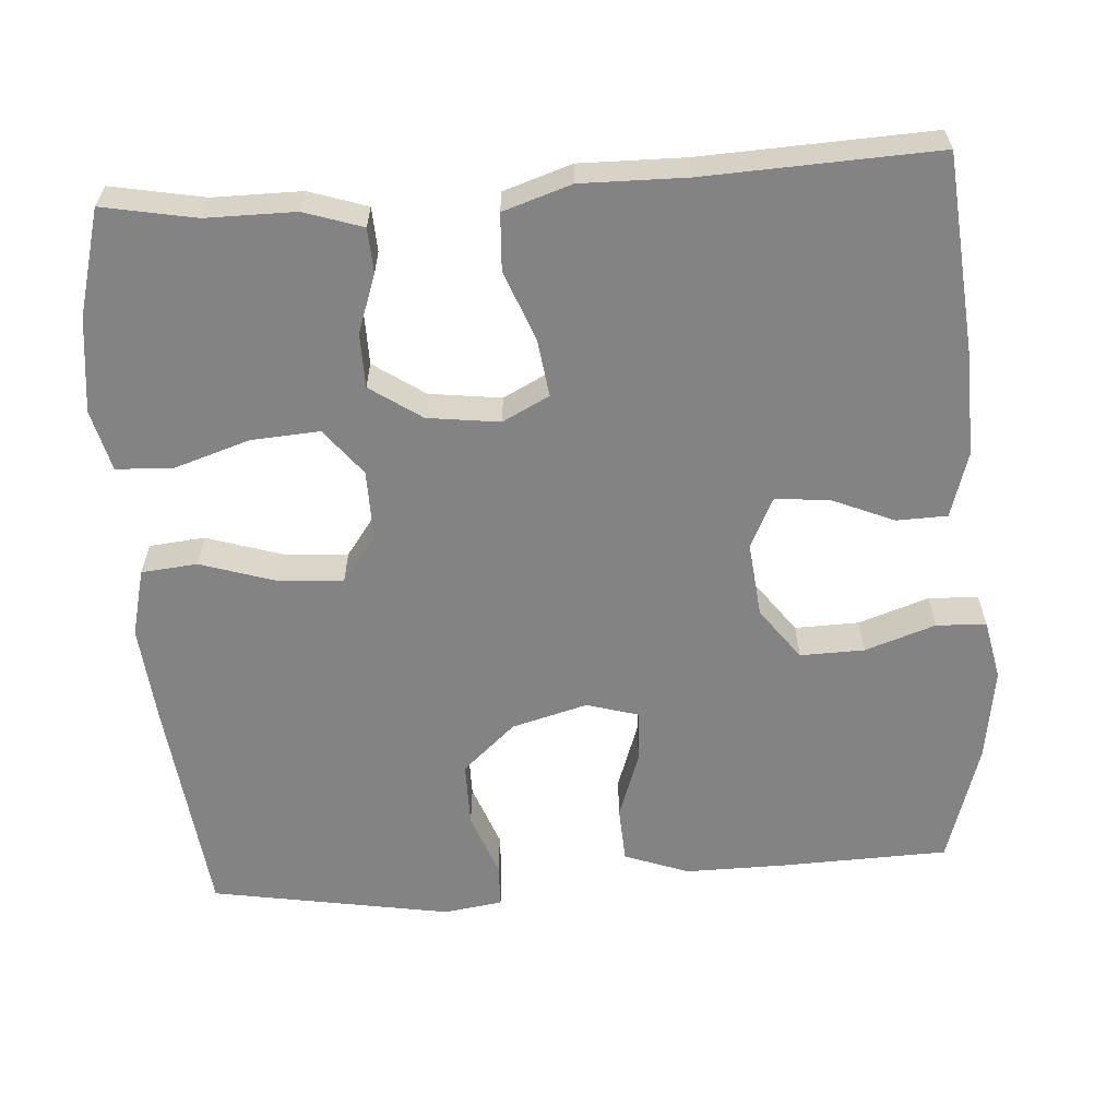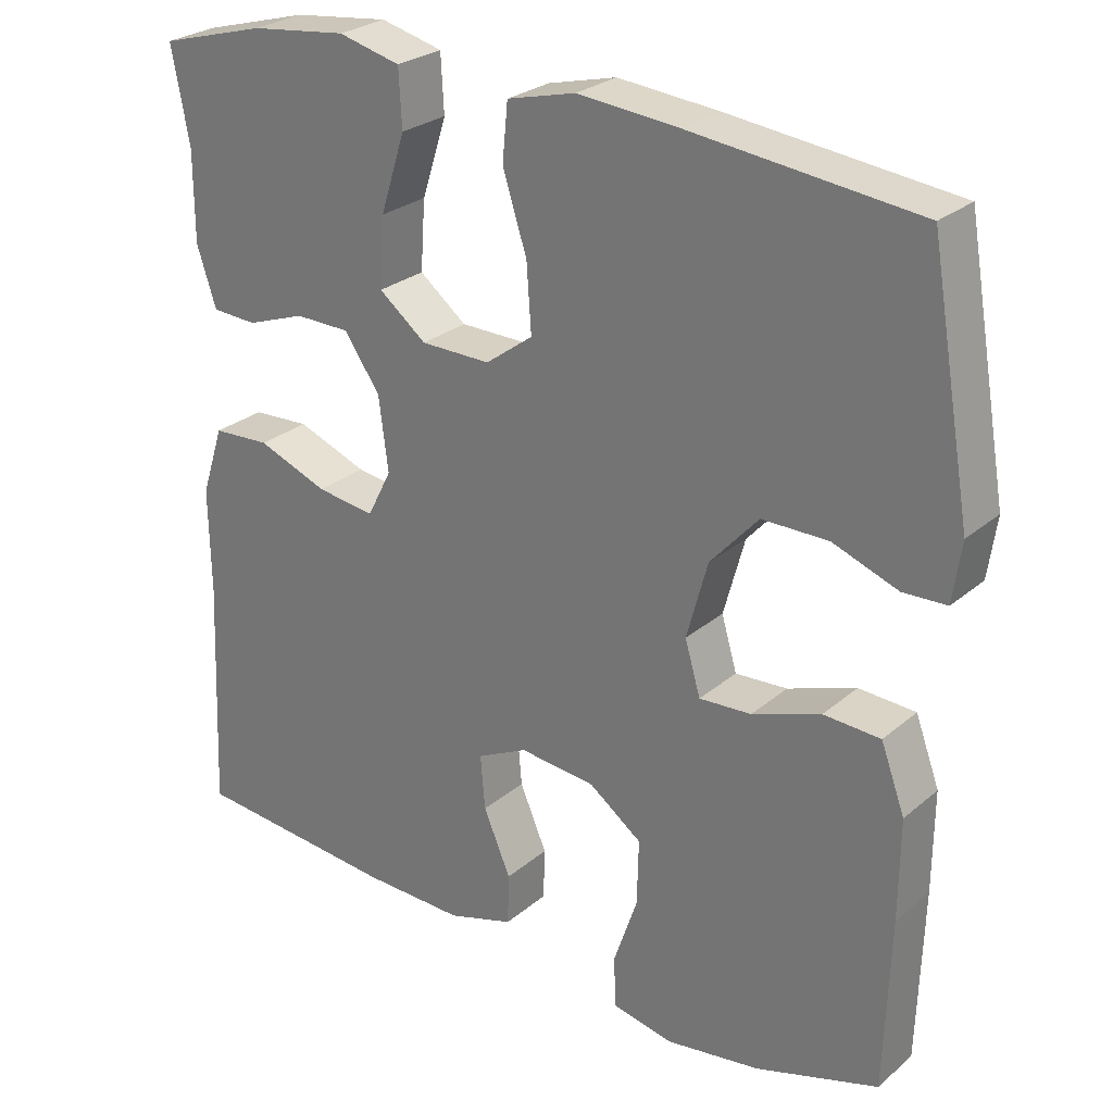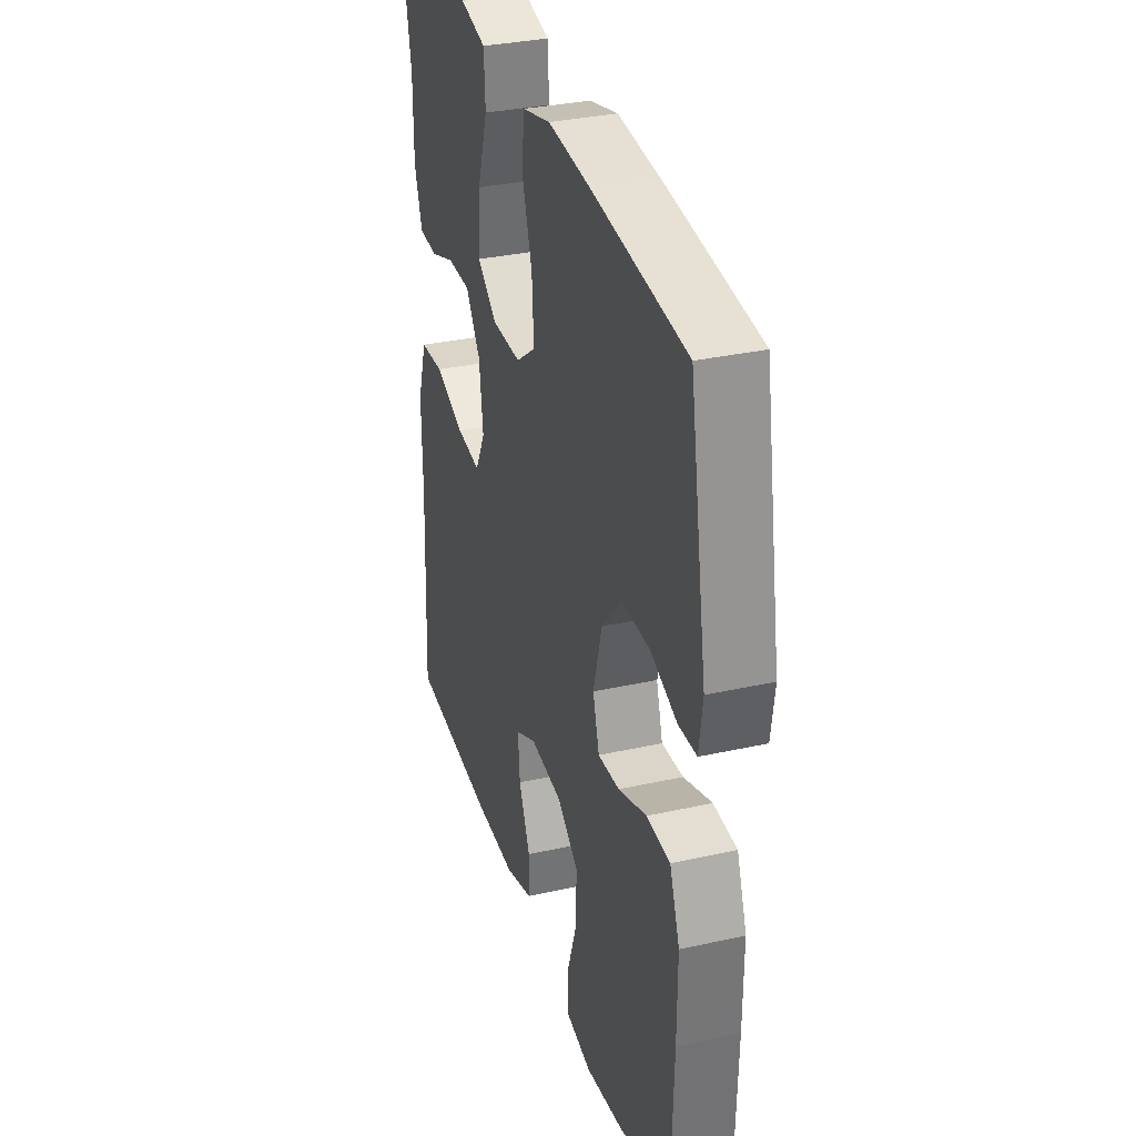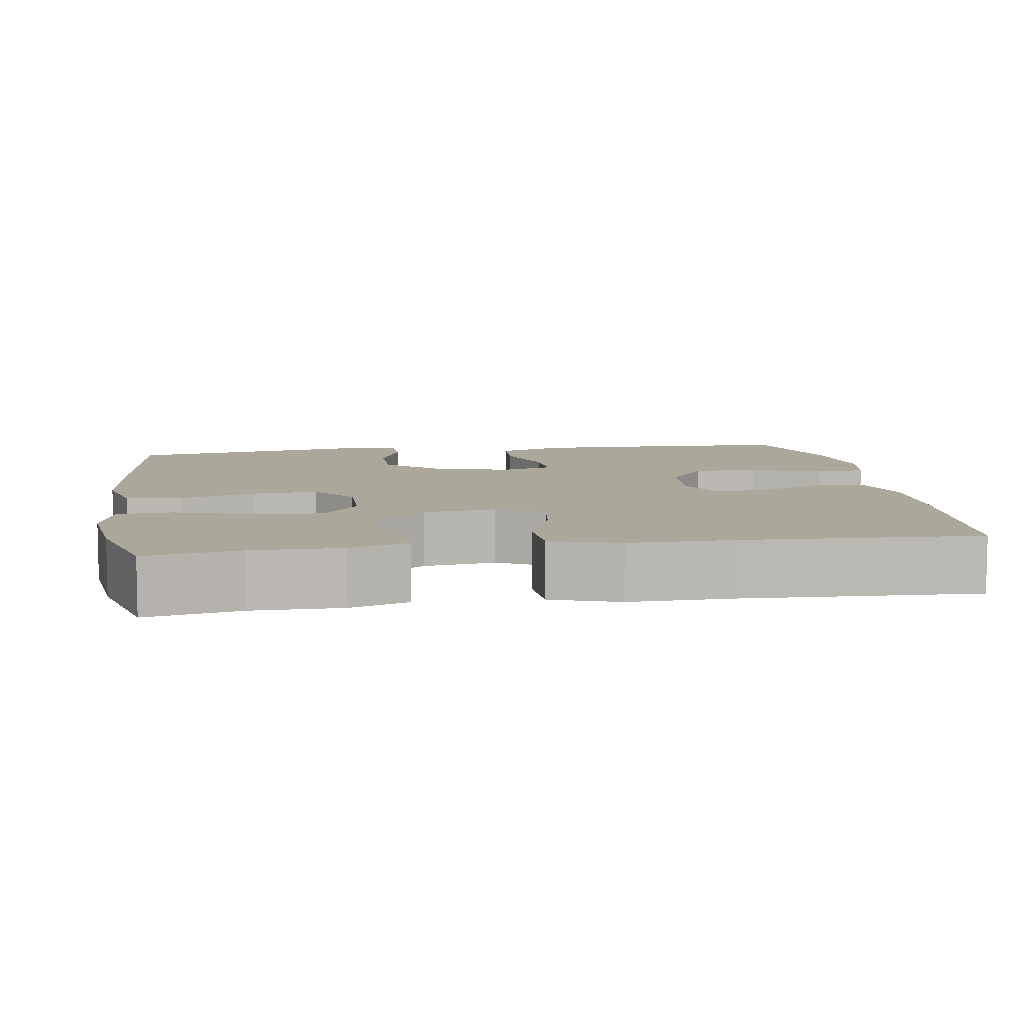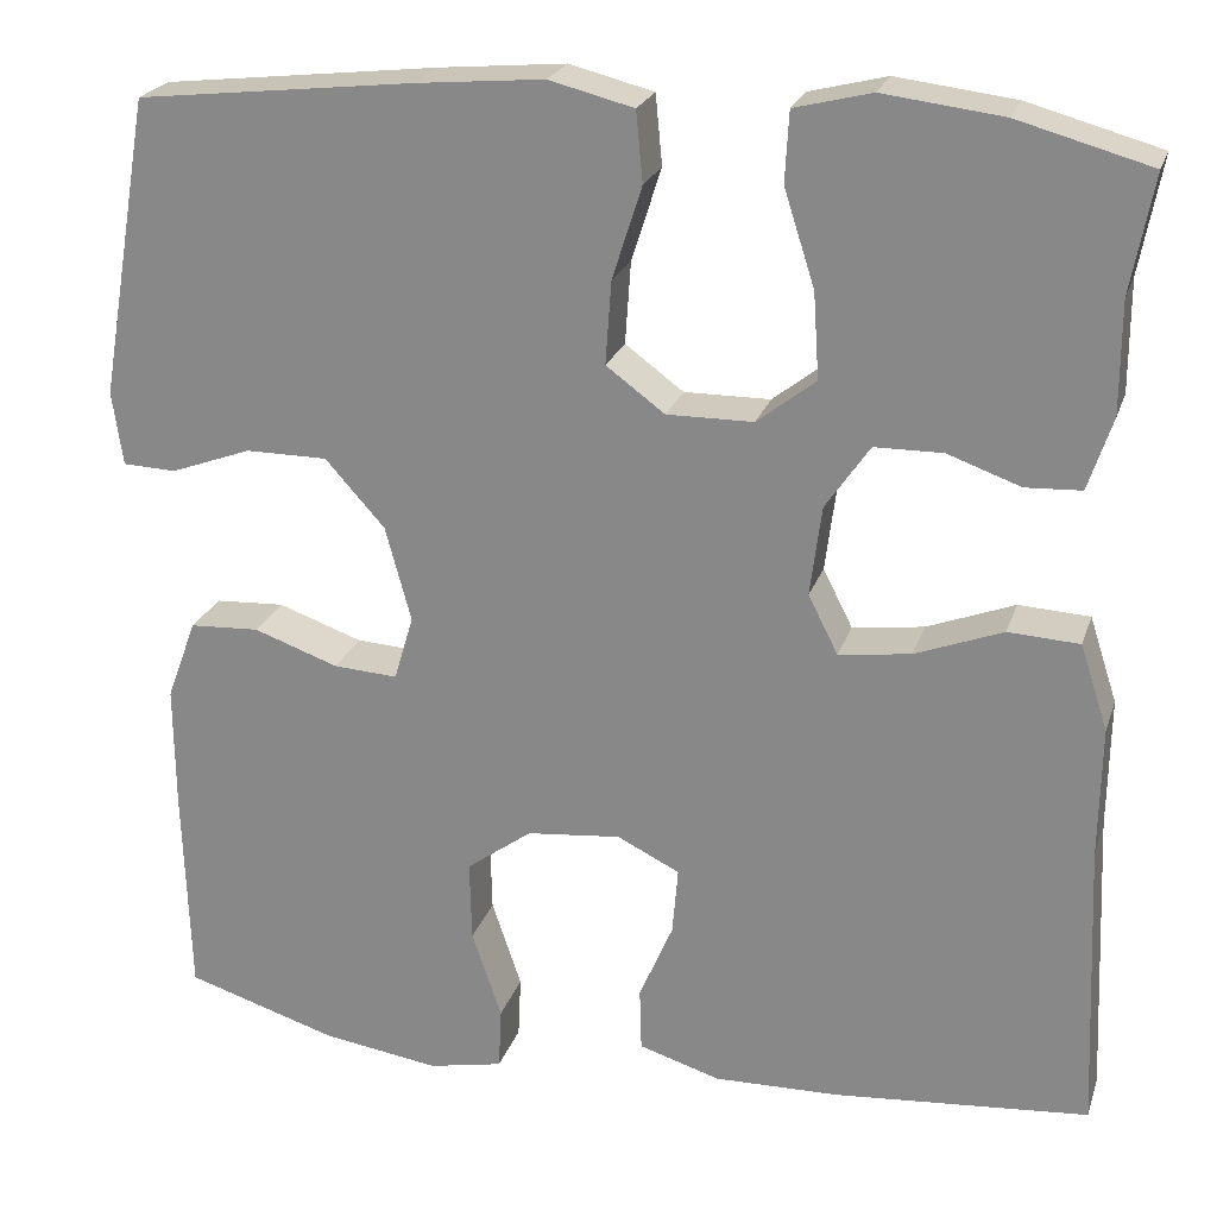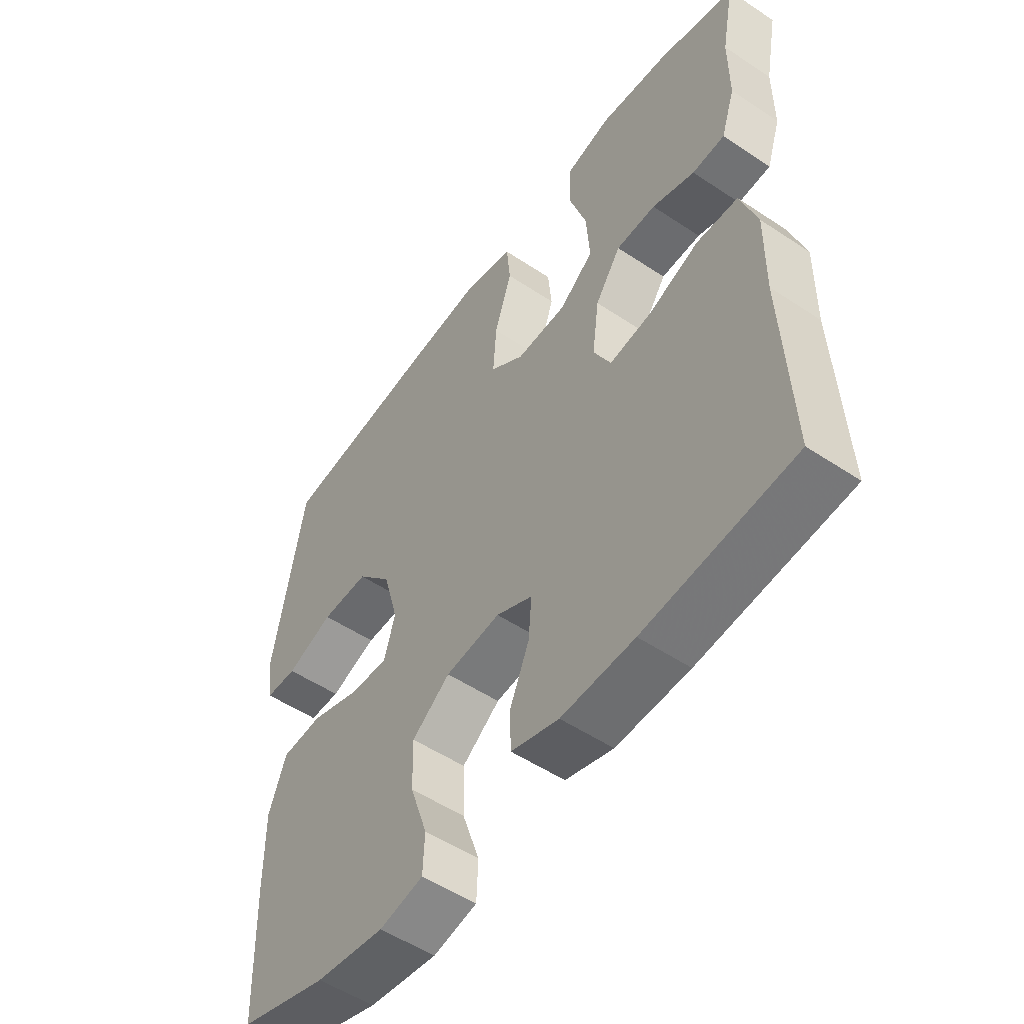
<metadata>
{"format":"obj","ext":"obj","renderer":"f3d","projection":"perspective","resolution":1024,"background":"white","views":[{"elev":-61.0,"azim":94.0,"up":"+Y"},{"elev":26.6,"azim":-142.4,"up":"+Z"},{"elev":32.7,"azim":-107.2,"up":"+Z"},{"elev":8.1,"azim":81.3,"up":"+Y"},{"elev":23.2,"azim":16.2,"up":"+Z"},{"elev":-53.0,"azim":54.5,"up":"+Z"}]}
</metadata>
<code>
v 0.5 0.07 0.5
v 0.477 0.07 0.378
v 0.477 0.07 0.262
v 0.452 0.07 0.186
v 0.394 0.07 0.183
v 0.318 0.07 0.21
v 0.247 0.07 0.209
v 0.201 0.07 0.142
v 0.189 0.07 0.048
v 0.22 0.07 -0.013
v 0.295 0.07 -0.003
v 0.386 0.07 0.032
v 0.46 0.07 0.028
v 0.489 0.07 -0.061
v 0.487 0.07 -0.198
v 0.5 0.07 -0.5
v 0.235 0.07 -0.523
v 0.105 0.07 -0.526
v 0.02 0.07 -0.5
v 0.018 0.07 -0.434
v 0.053 0.07 -0.352
v 0.059 0.07 -0.282
v -0.006 0.07 -0.25
v -0.104 0.07 -0.26
v -0.172 0.07 -0.31
v -0.17 0.07 -0.394
v -0.139 0.07 -0.486
v -0.142 0.07 -0.551
v -0.22 0.07 -0.567
v -0.342 0.07 -0.549
v -0.5 0.07 -0.5
v -0.507 0.07 -0.279
v -0.508 0.07 -0.15
v -0.477 0.07 -0.066
v -0.404 0.07 -0.062
v -0.316 0.07 -0.093
v -0.249 0.07 -0.097
v -0.229 0.07 -0.029
v -0.256 0.07 0.07
v -0.318 0.07 0.139
v -0.403 0.07 0.139
v -0.487 0.07 0.108
v -0.543 0.07 0.11
v -0.554 0.07 0.187
v -0.5 0.07 0.5
v -0.21 0.07 0.533
v -0.078 0.07 0.545
v 0.01 0.07 0.523
v 0.017 0.07 0.45
v -0.014 0.07 0.353
v -0.02 0.07 0.267
v 0.041 0.07 0.222
v 0.131 0.07 0.223
v 0.192 0.07 0.271
v 0.186 0.07 0.36
v 0.154 0.07 0.46
v 0.158 0.07 0.533
v 0.238 0.07 0.553
v 0.362 0.07 0.538
v 0.5 0 0.5
v 0.477 0 0.378
v 0.477 0 0.262
v 0.452 0 0.186
v 0.394 0 0.183
v 0.318 0 0.21
v 0.247 0 0.209
v 0.201 0 0.142
v 0.189 0 0.048
v 0.22 0 -0.013
v 0.295 0 -0.003
v 0.386 0 0.032
v 0.46 0 0.028
v 0.489 0 -0.061
v 0.487 0 -0.198
v 0.5 0 -0.5
v 0.235 0 -0.523
v 0.105 0 -0.526
v 0.02 0 -0.5
v 0.018 0 -0.434
v 0.053 0 -0.352
v 0.059 0 -0.282
v -0.006 0 -0.25
v -0.104 0 -0.26
v -0.172 0 -0.31
v -0.17 0 -0.394
v -0.139 0 -0.486
v -0.142 0 -0.551
v -0.22 0 -0.567
v -0.342 0 -0.549
v -0.5 0 -0.5
v -0.507 0 -0.279
v -0.508 0 -0.15
v -0.477 0 -0.066
v -0.404 0 -0.062
v -0.316 0 -0.093
v -0.249 0 -0.097
v -0.229 0 -0.029
v -0.256 0 0.07
v -0.318 0 0.139
v -0.403 0 0.139
v -0.487 0 0.108
v -0.543 0 0.11
v -0.554 0 0.187
v -0.5 0 0.5
v -0.21 0 0.533
v -0.078 0 0.545
v 0.01 0 0.523
v 0.017 0 0.45
v -0.014 0 0.353
v -0.02 0 0.267
v 0.041 0 0.222
v 0.131 0 0.223
v 0.192 0 0.271
v 0.186 0 0.36
v 0.154 0 0.46
v 0.158 0 0.533
v 0.238 0 0.553
v 0.362 0 0.538
f 58 59 1 2
f 55 56 57 58
f 54 55 58 2
f 53 54 2 3
f 47 48 49 50
f 47 50 51
f 46 47 51
f 45 46 51
f 44 45 51 52
f 41 42 43 44
f 40 41 44 52
f 33 34 35 36
f 33 36 37
f 32 33 37
f 31 32 37
f 30 31 37
f 29 30 37 38
f 26 27 28 29
f 25 26 29 38
f 18 19 20 21
f 18 21 22
f 15 16 17 18
f 15 18 22
f 14 15 22 23
f 11 12 13 14
f 10 11 14 23
f 3 4 5 6
f 53 3 6 7
f 39 40 52 53
f 38 39 53 7
f 24 25 38 7
f 9 10 23 24
f 8 9 24
f 7 8 24
f 61 60 118 117
f 117 116 115 114
f 61 117 114 113
f 62 61 113 112
f 109 108 107 106
f 110 109 106
f 110 106 105
f 110 105 104
f 111 110 104 103
f 103 102 101 100
f 111 103 100 99
f 95 94 93 92
f 96 95 92
f 96 92 91
f 96 91 90
f 96 90 89
f 97 96 89 88
f 88 87 86 85
f 97 88 85 84
f 80 79 78 77
f 81 80 77
f 77 76 75 74
f 81 77 74
f 82 81 74 73
f 73 72 71 70
f 82 73 70 69
f 65 64 63 62
f 66 65 62 112
f 112 111 99 98
f 66 112 98 97
f 66 97 84 83
f 83 82 69 68
f 83 68 67
f 83 67 66
f 1 60 61 2
f 2 61 62 3
f 3 62 63 4
f 4 63 64 5
f 5 64 65 6
f 6 65 66 7
f 7 66 67 8
f 8 67 68 9
f 9 68 69 10
f 10 69 70 11
f 11 70 71 12
f 12 71 72 13
f 13 72 73 14
f 14 73 74 15
f 15 74 75 16
f 16 75 76 17
f 17 76 77 18
f 18 77 78 19
f 19 78 79 20
f 20 79 80 21
f 21 80 81 22
f 22 81 82 23
f 23 82 83 24
f 24 83 84 25
f 25 84 85 26
f 26 85 86 27
f 27 86 87 28
f 28 87 88 29
f 29 88 89 30
f 30 89 90 31
f 31 90 91 32
f 32 91 92 33
f 33 92 93 34
f 34 93 94 35
f 35 94 95 36
f 36 95 96 37
f 37 96 97 38
f 38 97 98 39
f 39 98 99 40
f 40 99 100 41
f 41 100 101 42
f 42 101 102 43
f 43 102 103 44
f 44 103 104 45
f 45 104 105 46
f 46 105 106 47
f 47 106 107 48
f 48 107 108 49
f 49 108 109 50
f 50 109 110 51
f 51 110 111 52
f 52 111 112 53
f 53 112 113 54
f 54 113 114 55
f 55 114 115 56
f 56 115 116 57
f 57 116 117 58
f 58 117 118 59
f 59 118 60 1

</code>
